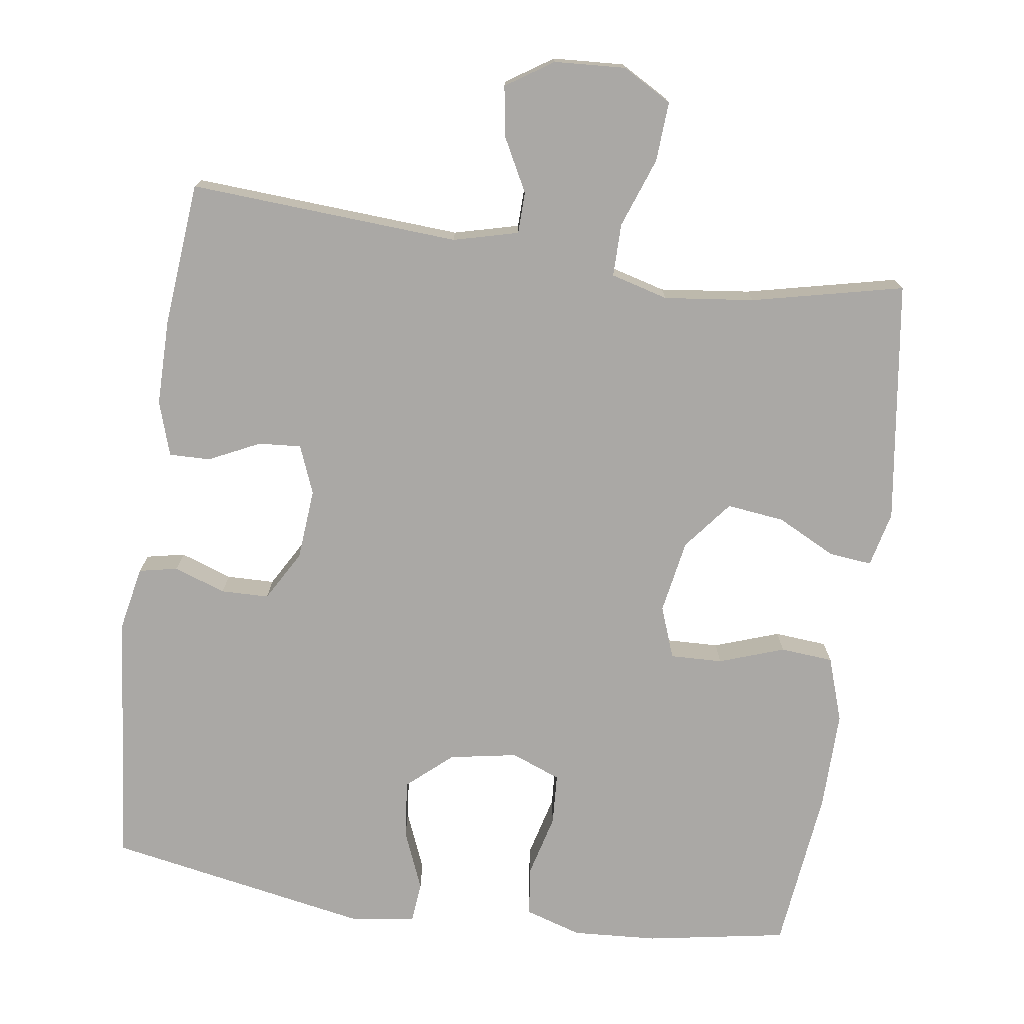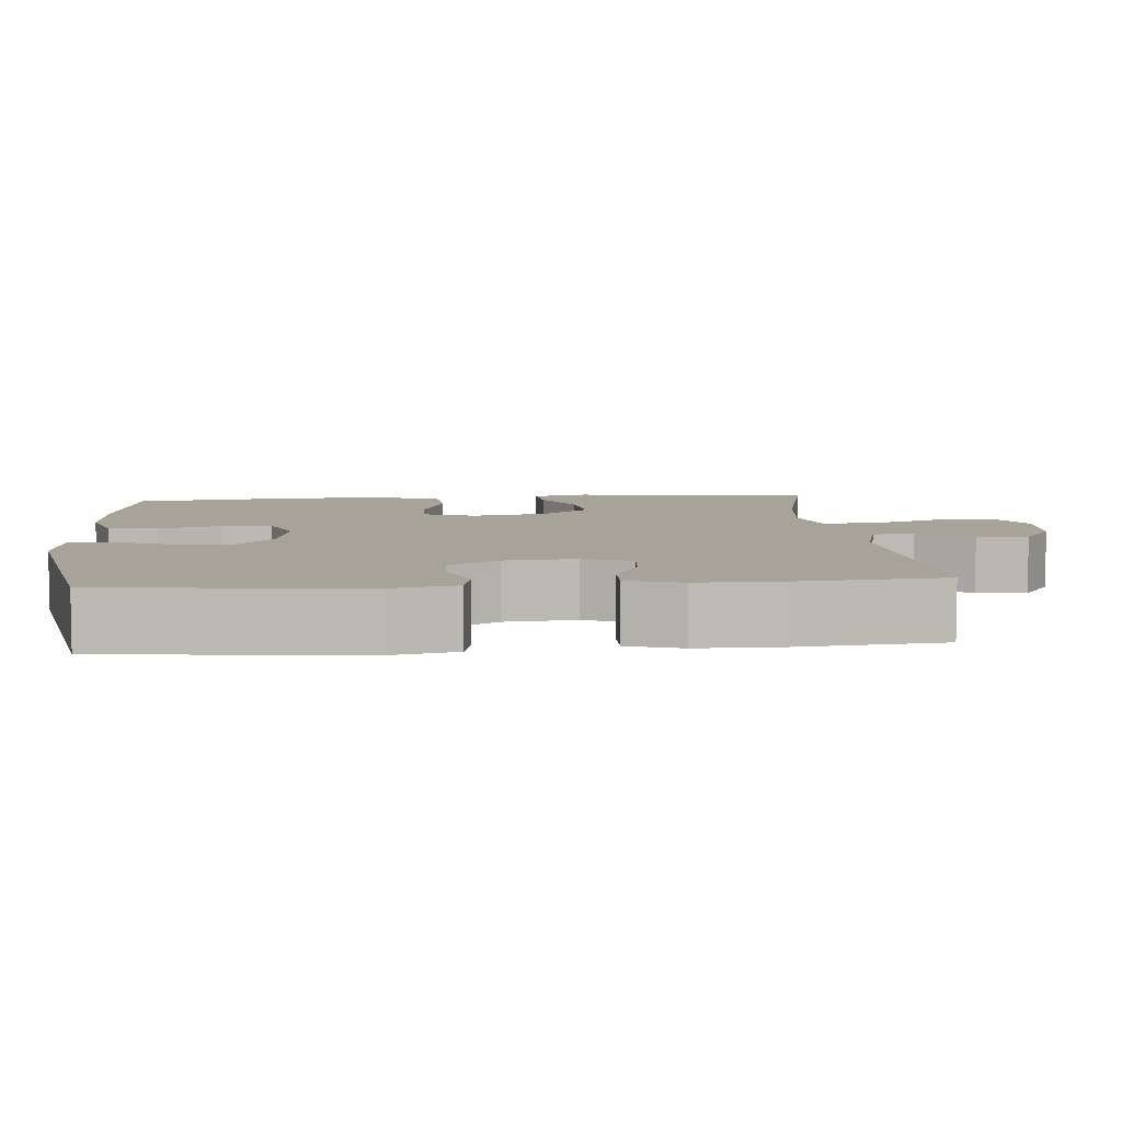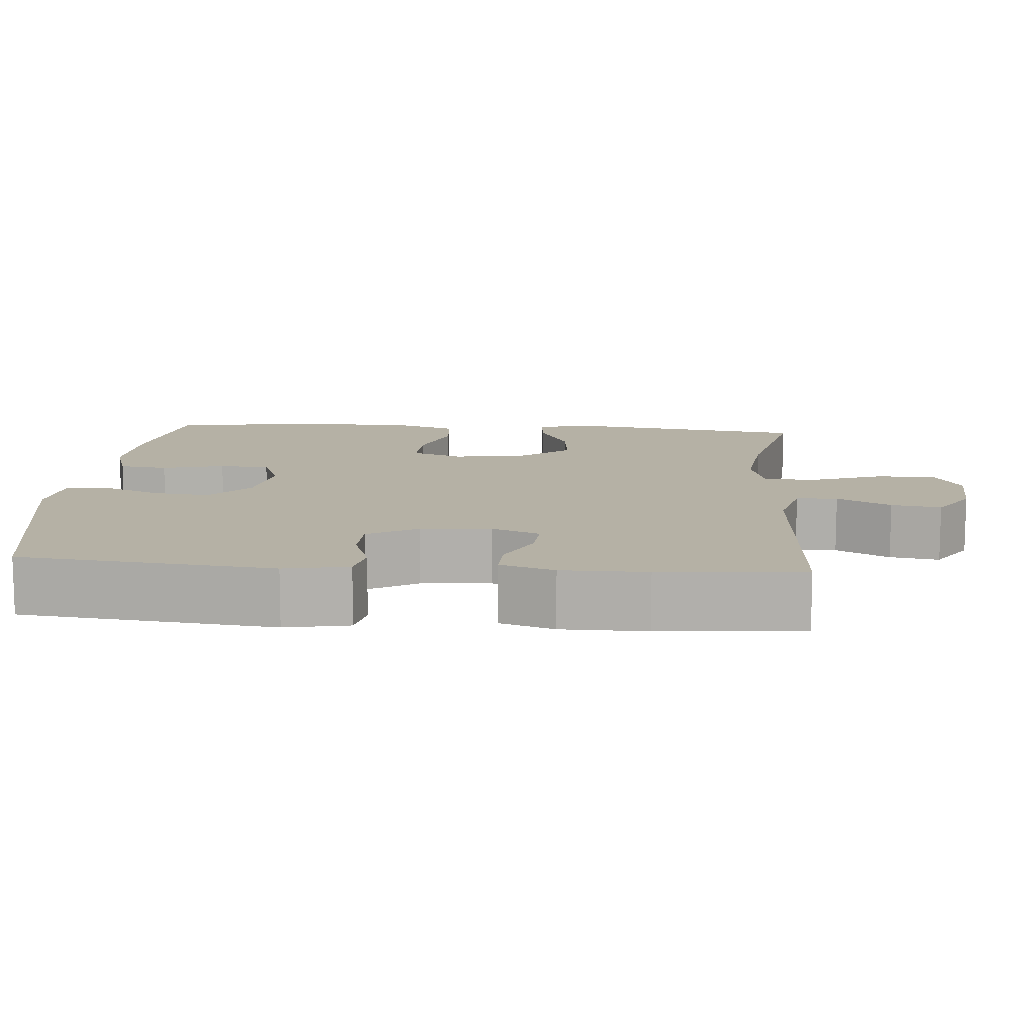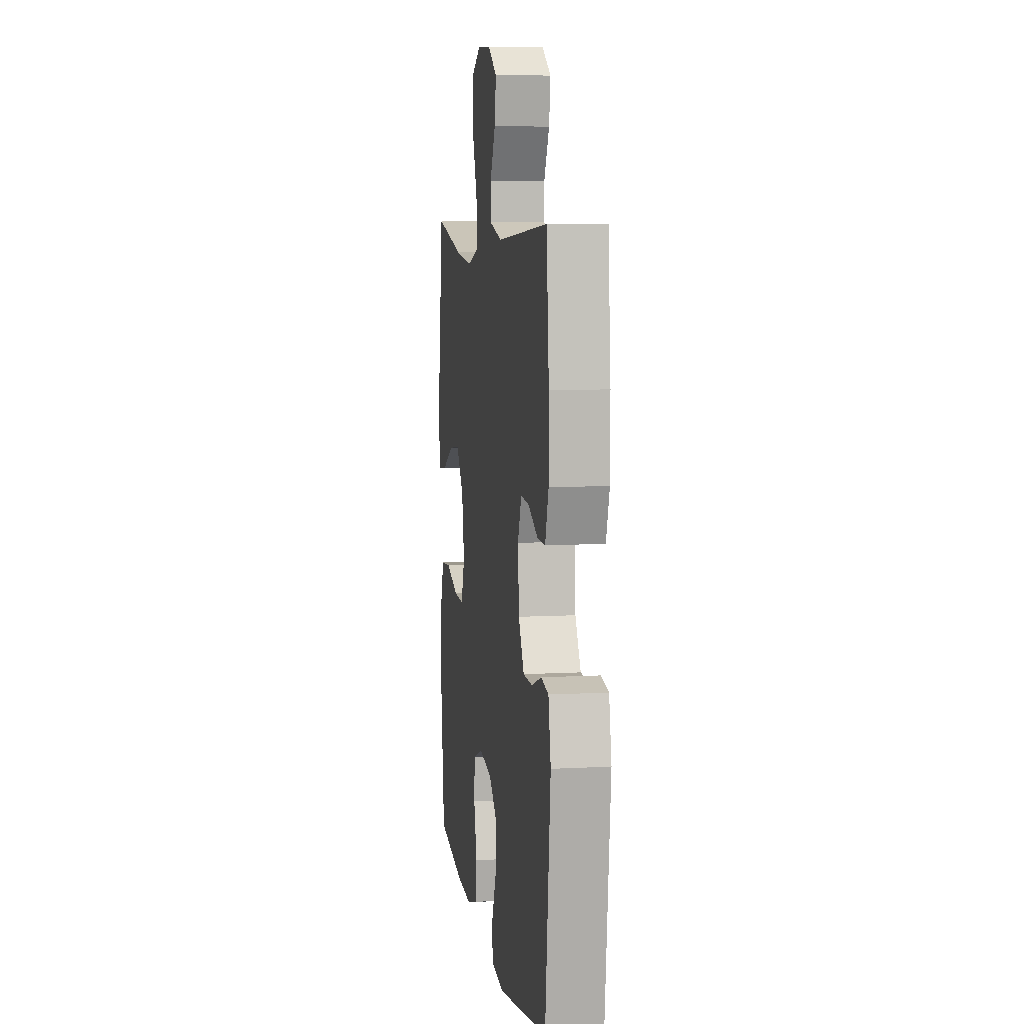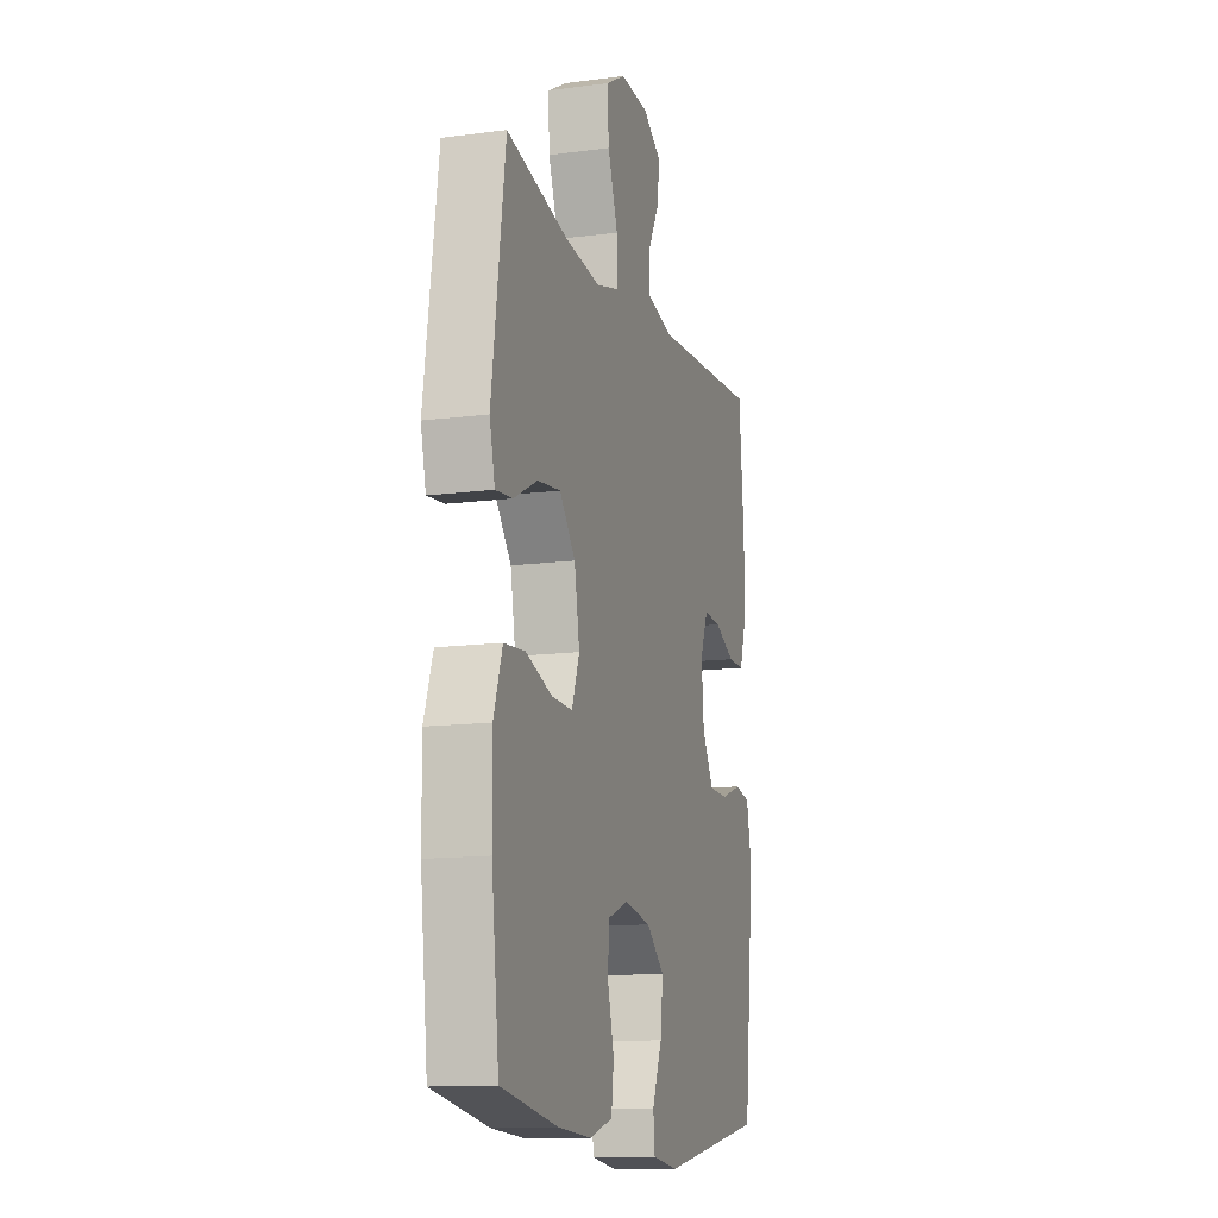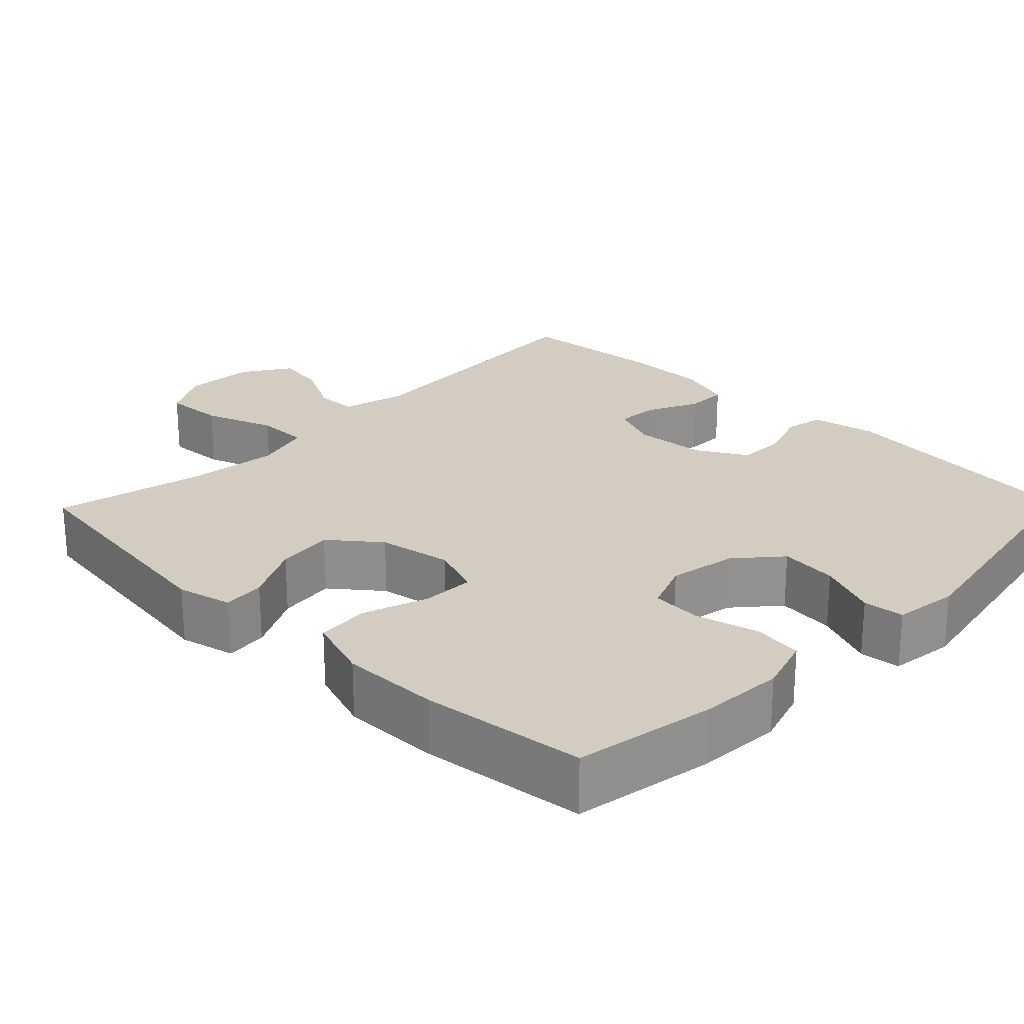
<metadata>
{"format":"obj","ext":"obj","renderer":"f3d","projection":"perspective","resolution":1024,"background":"white","views":[{"elev":-75.2,"azim":-8.2,"up":"+Y"},{"elev":6.9,"azim":-95.0,"up":"+Y"},{"elev":11.8,"azim":-85.3,"up":"+Y"},{"elev":7.4,"azim":-98.9,"up":"+Z"},{"elev":-12.9,"azim":106.9,"up":"+Z"},{"elev":24.3,"azim":134.2,"up":"+Y"}]}
</metadata>
<code>
o path3722
v 0.2953 0.0375 0.4329
v 0.173 0.0375 0.4184
v 0.09516 0.0375 0.4396
v 0.09535 0.0375 0.5112
v 0.1295 0.0375 0.6063
v 0.1343 0.0375 0.6877
v 0.06731 0.0375 0.7254
v -0.02958 0.0375 0.7196
v -0.09338 0.0375 0.6777
v -0.08292 0.0375 0.6098
v -0.04435 0.0375 0.5362
v -0.04563 0.0375 0.4798
v -0.1336 0.0375 0.4572
v -0.5006 0.0375 0.4799
v -0.5182 0.0375 0.2834
v -0.5182 0.0375 0.1668
v -0.4943 0.0375 0.09301
v -0.4386 0.0375 0.09402
v -0.3693 0.0375 0.1273
v -0.3113 0.0375 0.1318
v -0.2851 0.0375 0.0663
v -0.2929 0.0375 -0.03016
v -0.3322 0.0375 -0.09856
v -0.3972 0.0375 -0.09994
v -0.4677 0.0375 -0.07542
v -0.52 0.0375 -0.08617
v -0.5373 0.0375 -0.1742
v -0.5006 0.0375 -0.5218
v -0.1432 0.0375 -0.5876
v -0.05545 0.0375 -0.5757
v -0.05009 0.0375 -0.5198
v -0.08343 0.0375 -0.4389
v -0.09175 0.0375 -0.3602
v -0.0314 0.0375 -0.3075
v 0.06083 0.0375 -0.2909
v 0.1281 0.0375 -0.3173
v 0.1322 0.0375 -0.3865
v 0.1104 0.0375 -0.4714
v 0.1186 0.0375 -0.5383
v 0.1953 0.0375 -0.5623
v 0.3103 0.0375 -0.5551
v 0.5013 0.0375 -0.5218
v 0.5269 0.0375 -0.2987
v 0.5287 0.0375 -0.165
v 0.4991 0.0375 -0.07727
v 0.4273 0.0375 -0.07142
v 0.3388 0.0375 -0.1023
v 0.2679 0.0375 -0.1047
v 0.2418 0.0375 -0.03451
v 0.2594 0.0375 0.06576
v 0.3128 0.0375 0.1323
v 0.3908 0.0375 0.1229
v 0.4713 0.0375 0.08218
v 0.5292 0.0375 0.07624
v 0.547 0.0375 0.1512
v 0.5013 0.0375 0.4799
v 0.2953 -0.0375 0.4329
v 0.173 -0.0375 0.4184
v 0.09516 -0.0375 0.4396
v 0.09535 -0.0375 0.5112
v 0.1295 -0.0375 0.6063
v 0.1343 -0.0375 0.6877
v 0.06731 -0.0375 0.7254
v -0.02958 -0.0375 0.7196
v -0.09338 -0.0375 0.6777
v -0.08292 -0.0375 0.6098
v -0.04435 -0.0375 0.5362
v -0.04563 -0.0375 0.4798
v -0.1336 -0.0375 0.4572
v -0.5006 -0.0375 0.4799
v -0.5182 -0.0375 0.2834
v -0.5182 -0.0375 0.1668
v -0.4943 -0.0375 0.09301
v -0.4386 -0.0375 0.09402
v -0.3693 -0.0375 0.1273
v -0.3113 -0.0375 0.1318
v -0.2851 -0.0375 0.0663
v -0.2929 -0.0375 -0.03016
v -0.3322 -0.0375 -0.09856
v -0.3972 -0.0375 -0.09994
v -0.4677 -0.0375 -0.07542
v -0.52 -0.0375 -0.08617
v -0.5373 -0.0375 -0.1742
v -0.5006 -0.0375 -0.5218
v -0.1432 -0.0375 -0.5876
v -0.05545 -0.0375 -0.5757
v -0.05009 -0.0375 -0.5198
v -0.08343 -0.0375 -0.4389
v -0.09175 -0.0375 -0.3602
v -0.0314 -0.0375 -0.3075
v 0.06083 -0.0375 -0.2909
v 0.1281 -0.0375 -0.3173
v 0.1322 -0.0375 -0.3865
v 0.1104 -0.0375 -0.4714
v 0.1186 -0.0375 -0.5383
v 0.1953 -0.0375 -0.5623
v 0.3103 -0.0375 -0.5551
v 0.5013 -0.0375 -0.5218
v 0.5269 -0.0375 -0.2987
v 0.5287 -0.0375 -0.165
v 0.4991 -0.0375 -0.07727
v 0.4273 -0.0375 -0.07142
v 0.3388 -0.0375 -0.1023
v 0.2679 -0.0375 -0.1047
v 0.2418 -0.0375 -0.03451
v 0.2594 -0.0375 0.06576
v 0.3128 -0.0375 0.1323
v 0.3908 -0.0375 0.1229
v 0.4713 -0.0375 0.08218
v 0.5292 -0.0375 0.07624
v 0.547 -0.0375 0.1512
v 0.5013 -0.0375 0.4799
v 0.1343 0.0375 0.6877
v 0.1343 0.0375 0.6877
v 0.06731 0.0375 0.7254
v -0.02958 0.0375 0.7196
v -0.09338 0.0375 0.6777
v -0.09338 0.0375 0.6777
v 0.1295 0.0375 0.6063
v -0.08292 0.0375 0.6098
v -0.04435 0.0375 0.5362
v 0.09535 0.0375 0.5112
v -0.04563 0.0375 0.4798
v -0.04563 0.0375 0.4798
v 0.09516 0.0375 0.4396
v 0.09516 0.0375 0.4396
v -0.1336 0.0375 0.4572
v -0.5006 0.0375 0.4799
v -0.5006 0.0375 0.4799
v 0.5013 0.0375 0.4799
v 0.5013 0.0375 0.4799
v 0.2953 0.0375 0.4329
v 0.173 0.0375 0.4184
v -0.5182 0.0375 0.2834
v -0.5182 0.0375 0.1668
v 0.547 0.0375 0.1512
v -0.3693 0.0375 0.1273
v -0.3113 0.0375 0.1318
v -0.3113 0.0375 0.1318
v -0.4943 0.0375 0.09301
v -0.4943 0.0375 0.09301
v 0.5292 0.0375 0.07624
v 0.5292 0.0375 0.07624
v 0.3128 0.0375 0.1323
v 0.3908 0.0375 0.1229
v 0.2594 0.0375 0.06576
v -0.2851 0.0375 0.0663
v -0.4386 0.0375 0.09402
v 0.4713 0.0375 0.08218
v -0.2929 0.0375 -0.03016
v 0.2418 0.0375 -0.03451
v -0.3322 0.0375 -0.09856
v 0.2679 0.0375 -0.1047
v 0.2679 0.0375 -0.1047
v 0.4991 0.0375 -0.07727
v 0.4991 0.0375 -0.07727
v 0.4273 0.0375 -0.07142
v 0.3388 0.0375 -0.1023
v -0.3972 0.0375 -0.09994
v -0.4677 0.0375 -0.07542
v -0.52 0.0375 -0.08617
v -0.52 0.0375 -0.08617
v 0.5287 0.0375 -0.165
v -0.5373 0.0375 -0.1742
v 0.5269 0.0375 -0.2987
v 0.06083 0.0375 -0.2909
v 0.1281 0.0375 -0.3173
v 0.1281 0.0375 -0.3173
v -0.0314 0.0375 -0.3075
v -0.09175 0.0375 -0.3602
v 0.1322 0.0375 -0.3865
v -0.08343 0.0375 -0.4389
v 0.1104 0.0375 -0.4714
v 0.5013 0.0375 -0.5218
v 0.5013 0.0375 -0.5218
v -0.05009 0.0375 -0.5198
v 0.1186 0.0375 -0.5383
v 0.1186 0.0375 -0.5383
v -0.5006 0.0375 -0.5218
v -0.5006 0.0375 -0.5218
v -0.05545 0.0375 -0.5757
v -0.05545 0.0375 -0.5757
v 0.3103 0.0375 -0.5551
v 0.1953 0.0375 -0.5623
v -0.1432 0.0375 -0.5876
v 0.1343 -0.0375 0.6877
v 0.1343 -0.0375 0.6877
v 0.06731 -0.0375 0.7254
v -0.02958 -0.0375 0.7196
v -0.09338 -0.0375 0.6777
v -0.09338 -0.0375 0.6777
v 0.1295 -0.0375 0.6063
v -0.08292 -0.0375 0.6098
v -0.04435 -0.0375 0.5362
v 0.09535 -0.0375 0.5112
v -0.04563 -0.0375 0.4798
v -0.04563 -0.0375 0.4798
v 0.09516 -0.0375 0.4396
v 0.09516 -0.0375 0.4396
v -0.1336 -0.0375 0.4572
v -0.5006 -0.0375 0.4799
v -0.5006 -0.0375 0.4799
v 0.5013 -0.0375 0.4799
v 0.5013 -0.0375 0.4799
v 0.2953 -0.0375 0.4329
v 0.173 -0.0375 0.4184
v -0.5182 -0.0375 0.2834
v -0.5182 -0.0375 0.1668
v 0.547 -0.0375 0.1512
v -0.3693 -0.0375 0.1273
v -0.3113 -0.0375 0.1318
v -0.3113 -0.0375 0.1318
v -0.4943 -0.0375 0.09301
v -0.4943 -0.0375 0.09301
v 0.5292 -0.0375 0.07624
v 0.5292 -0.0375 0.07624
v 0.3128 -0.0375 0.1323
v 0.3908 -0.0375 0.1229
v 0.2594 -0.0375 0.06576
v -0.2851 -0.0375 0.0663
v -0.4386 -0.0375 0.09402
v 0.4713 -0.0375 0.08218
v -0.2929 -0.0375 -0.03016
v 0.2418 -0.0375 -0.03451
v -0.3322 -0.0375 -0.09856
v 0.2679 -0.0375 -0.1047
v 0.2679 -0.0375 -0.1047
v 0.4991 -0.0375 -0.07727
v 0.4991 -0.0375 -0.07727
v 0.4273 -0.0375 -0.07142
v 0.3388 -0.0375 -0.1023
v -0.3972 -0.0375 -0.09994
v -0.4677 -0.0375 -0.07542
v -0.52 -0.0375 -0.08617
v -0.52 -0.0375 -0.08617
v 0.5287 -0.0375 -0.165
v -0.5373 -0.0375 -0.1742
v 0.5269 -0.0375 -0.2987
v 0.06083 -0.0375 -0.2909
v 0.1281 -0.0375 -0.3173
v 0.1281 -0.0375 -0.3173
v -0.0314 -0.0375 -0.3075
v -0.09175 -0.0375 -0.3602
v 0.1322 -0.0375 -0.3865
v -0.08343 -0.0375 -0.4389
v 0.1104 -0.0375 -0.4714
v 0.5013 -0.0375 -0.5218
v 0.5013 -0.0375 -0.5218
v -0.05009 -0.0375 -0.5198
v 0.1186 -0.0375 -0.5383
v 0.1186 -0.0375 -0.5383
v -0.5006 -0.0375 -0.5218
v -0.5006 -0.0375 -0.5218
v -0.05545 -0.0375 -0.5757
v -0.05545 -0.0375 -0.5757
v 0.3103 -0.0375 -0.5551
v 0.1953 -0.0375 -0.5623
v -0.1432 -0.0375 -0.5876
f 252 225 232
f 242 239 223
f 231 236 230
f 207 211 200
f 256 244 257
f 240 238 231
f 211 220 200
f 207 200 201
f 210 208 221
f 239 226 224
f 208 210 207
f 238 244 256
f 249 258 254
f 247 238 256
f 220 224 219
f 243 242 225
f 195 192 194
f 188 192 186
f 225 242 223
f 250 257 246
f 221 208 213
f 240 231 226
f 194 192 193
f 193 189 190
f 223 224 220
f 211 207 210
f 198 219 206
f 189 192 188
f 205 218 203
f 206 217 205
f 205 217 218
f 220 198 200
f 220 219 198
f 236 231 238
f 230 236 228
f 196 195 194
f 196 198 195
f 193 192 189
f 244 238 240
f 218 222 209
f 203 218 209
f 217 206 219
f 200 198 196
f 252 232 237
f 243 252 245
f 233 237 232
f 246 257 244
f 223 239 224
f 209 222 215
f 245 258 249
f 240 226 239
f 252 243 225
f 234 237 233
f 258 245 252
f 114 7 63 187
f 7 8 64 63
f 8 118 191 64
f 5 6 62 61
f 9 10 66 65
f 10 11 67 66
f 4 5 61 60
f 11 124 197 67
f 126 4 60 199
f 12 13 69 68
f 13 129 202 69
f 131 1 57 204
f 2 3 59 58
f 1 2 58 57
f 14 15 71 70
f 15 16 72 71
f 55 56 112 111
f 19 139 212 75
f 16 141 214 72
f 143 55 111 216
f 51 52 108 107
f 50 51 107 106
f 20 21 77 76
f 18 19 75 74
f 17 18 74 73
f 53 54 110 109
f 52 53 109 108
f 21 22 78 77
f 49 50 106 105
f 22 23 79 78
f 154 49 105 227
f 156 46 102 229
f 46 47 103 102
f 24 25 81 80
f 25 162 235 81
f 44 45 101 100
f 26 27 83 82
f 23 24 80 79
f 47 48 104 103
f 43 44 100 99
f 35 168 241 91
f 34 35 91 90
f 33 34 90 89
f 36 37 93 92
f 32 33 89 88
f 37 38 94 93
f 175 43 99 248
f 31 32 88 87
f 38 178 251 94
f 27 180 253 83
f 182 31 87 255
f 41 42 98 97
f 40 41 97 96
f 39 40 96 95
f 29 30 86 85
f 28 29 85 84
f 179 159 152
f 169 150 166
f 158 157 163
f 134 127 138
f 183 184 171
f 167 158 165
f 138 127 147
f 134 128 127
f 137 148 135
f 166 151 153
f 135 134 137
f 165 183 171
f 176 181 185
f 174 183 165
f 147 146 151
f 170 152 169
f 122 121 119
f 115 113 119
f 152 150 169
f 177 173 184
f 148 140 135
f 167 153 158
f 121 120 119
f 120 117 116
f 150 147 151
f 138 137 134
f 125 133 146
f 116 115 119
f 132 130 145
f 133 132 144
f 132 145 144
f 147 127 125
f 147 125 146
f 163 165 158
f 157 155 163
f 123 121 122
f 123 122 125
f 120 116 119
f 171 167 165
f 145 136 149
f 130 136 145
f 144 146 133
f 127 123 125
f 179 164 159
f 170 172 179
f 160 159 164
f 173 171 184
f 150 151 166
f 136 142 149
f 172 176 185
f 167 166 153
f 179 152 170
f 161 160 164
f 185 179 172

</code>
